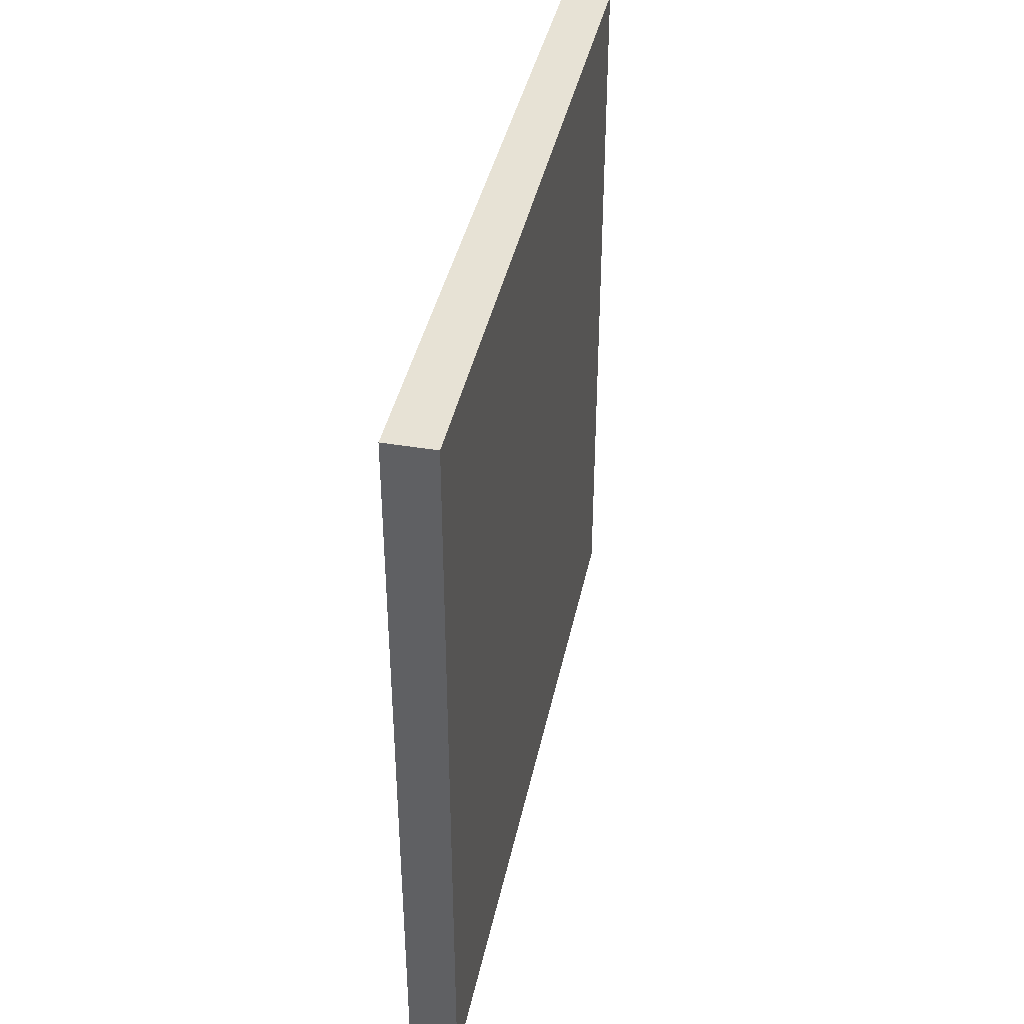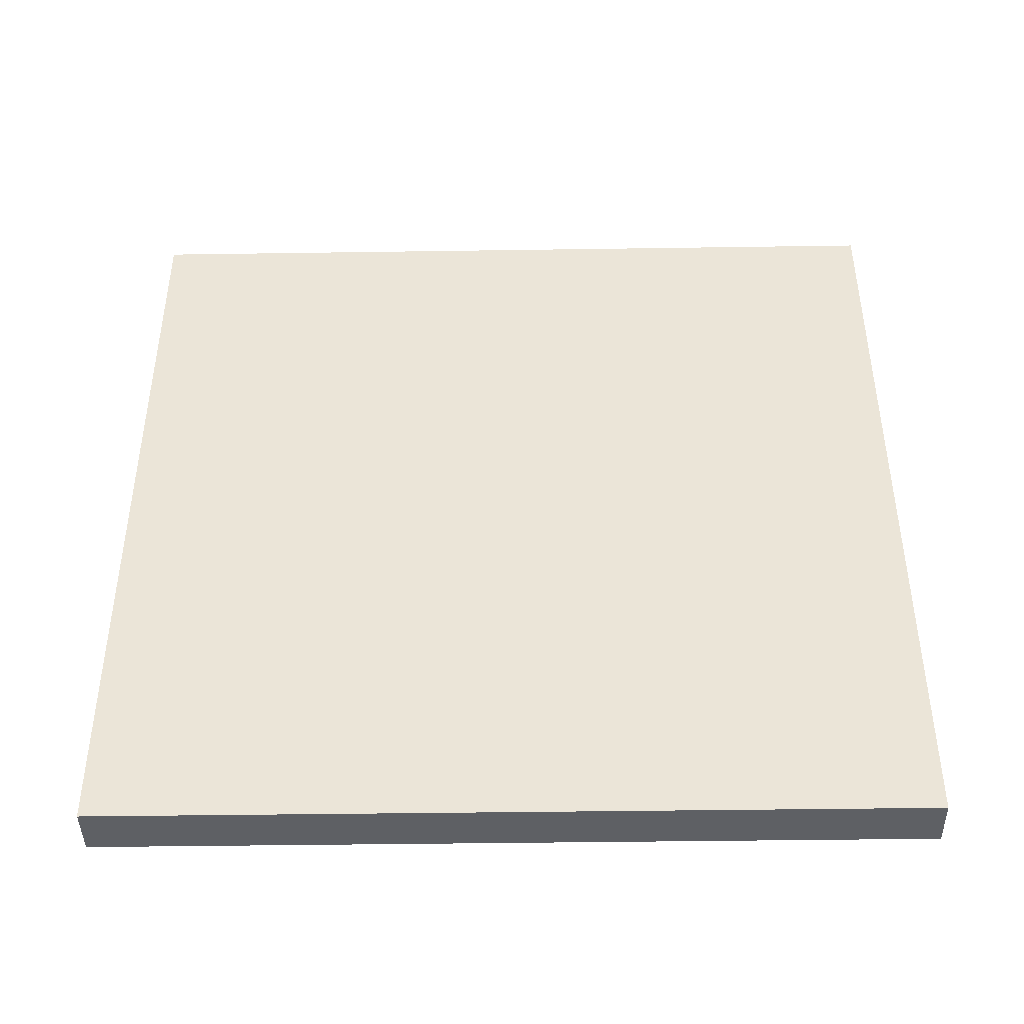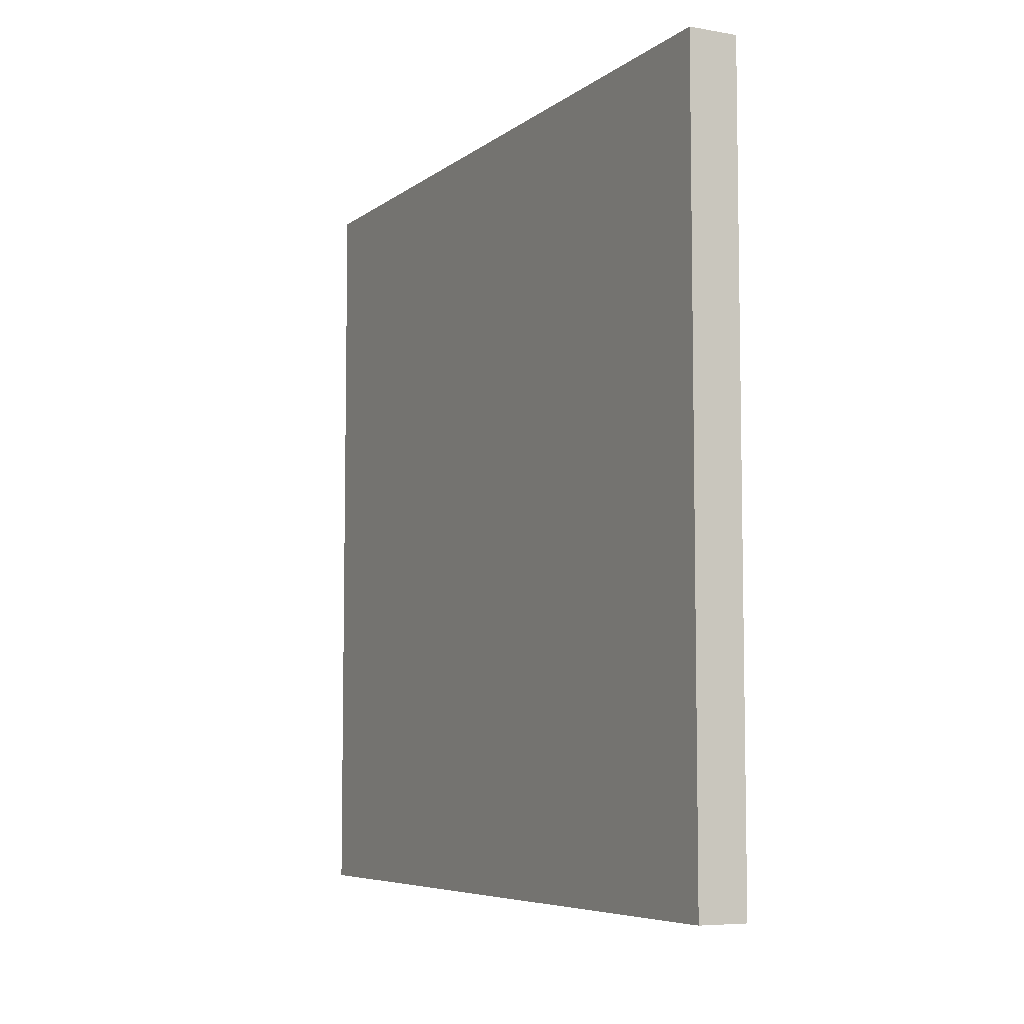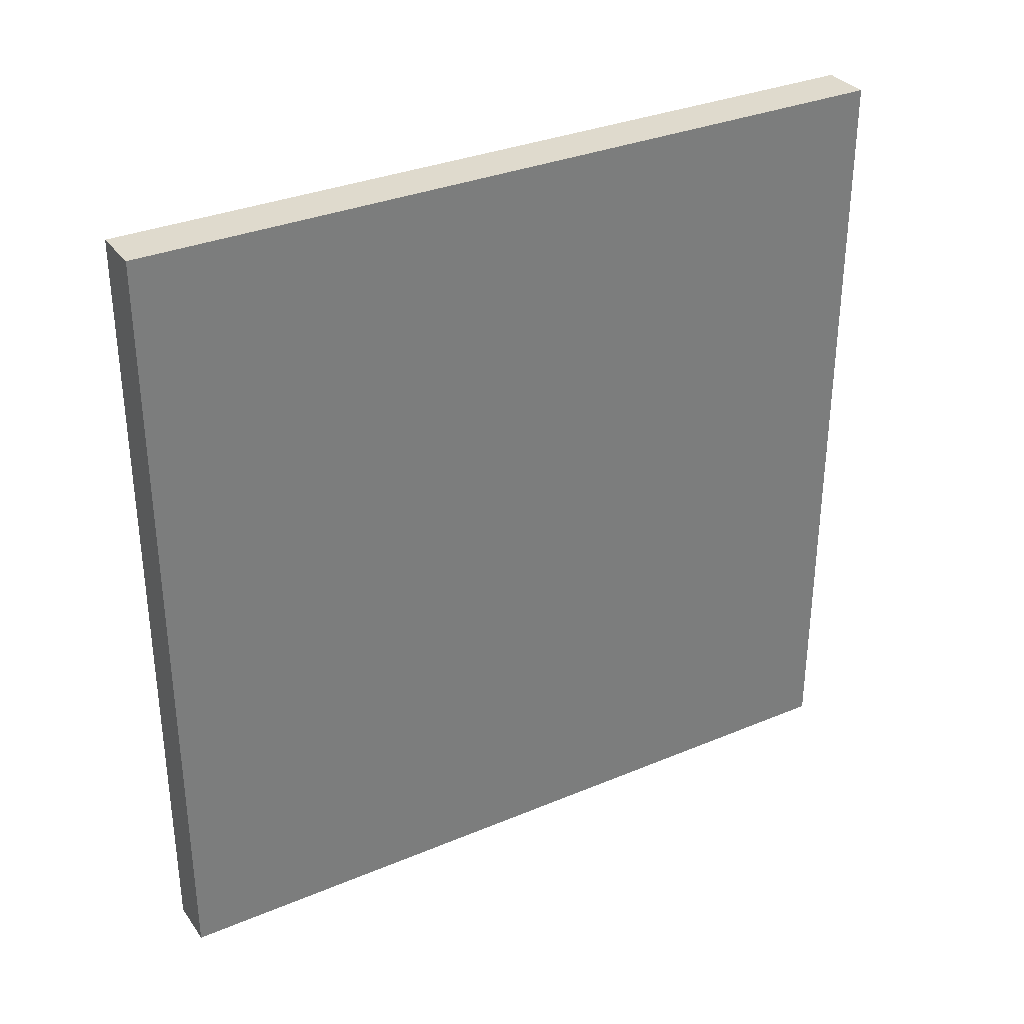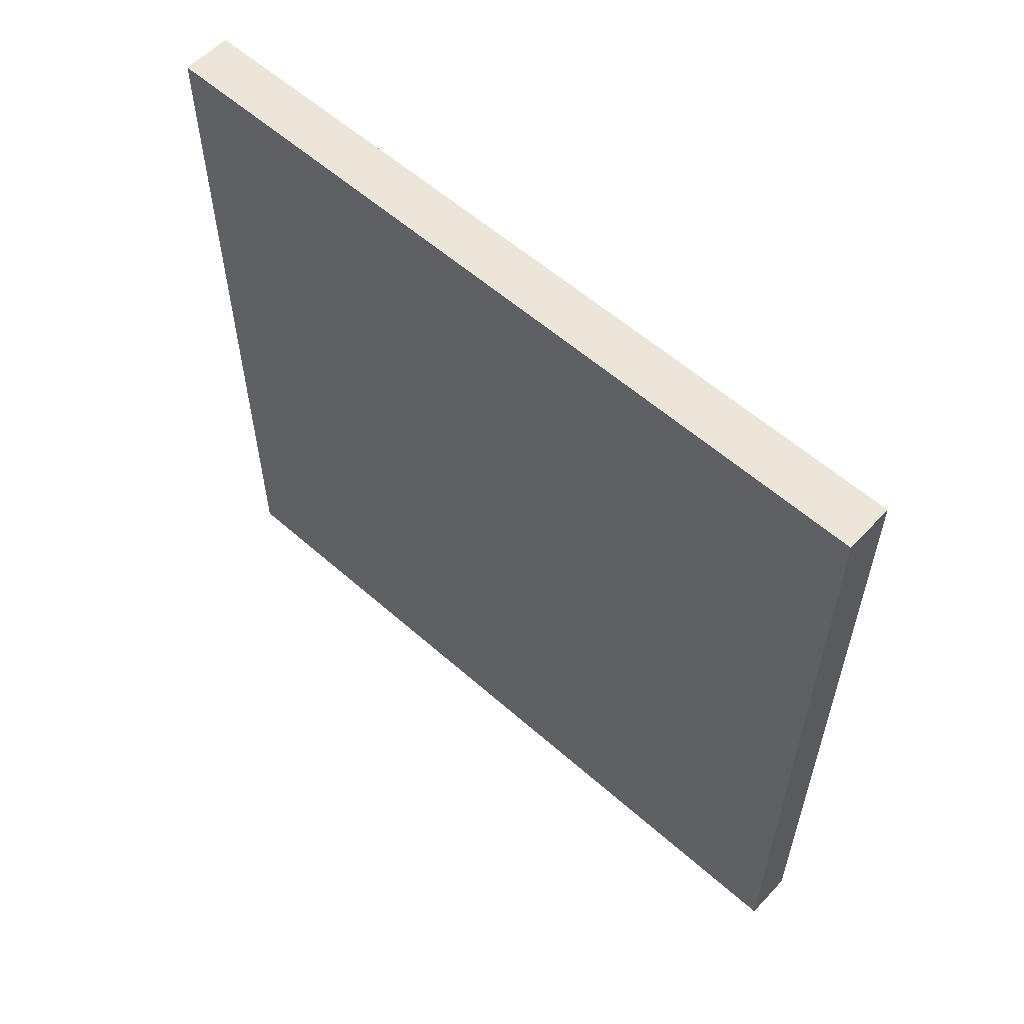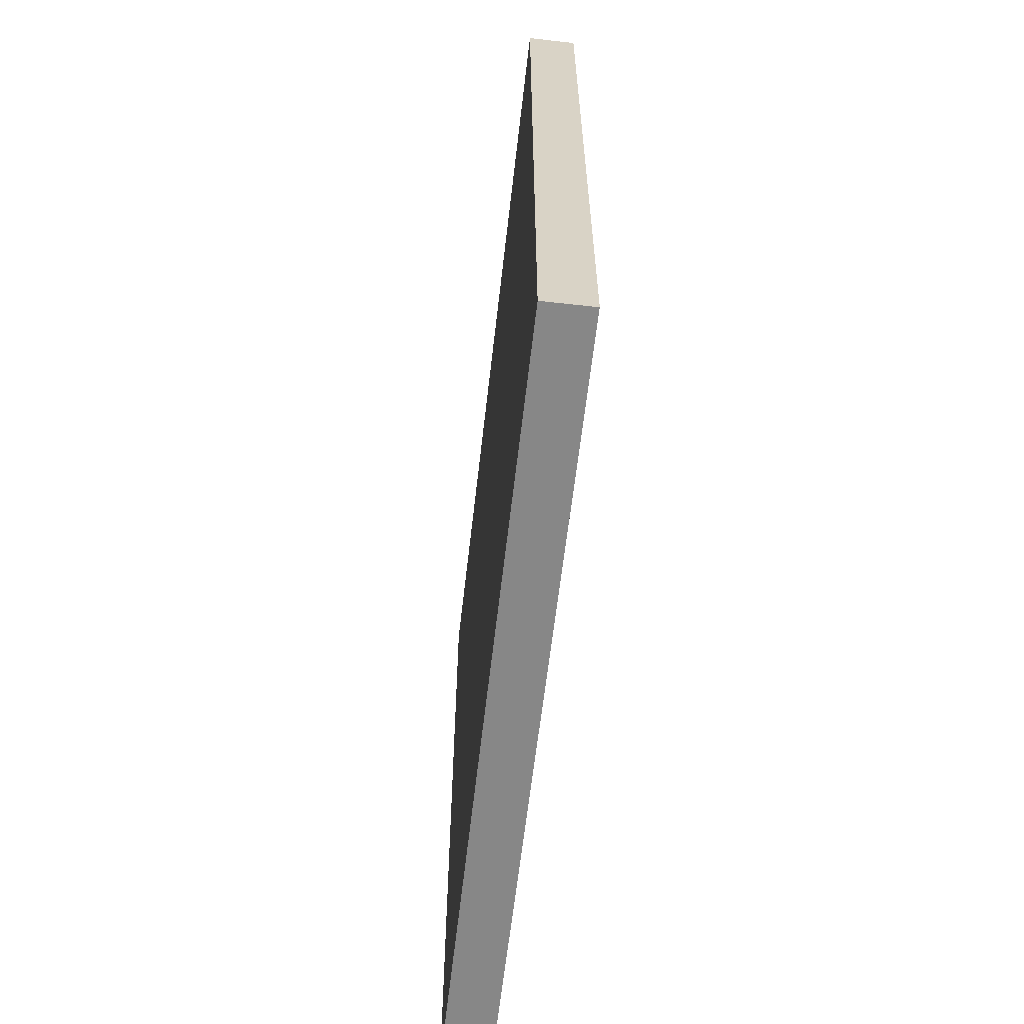
<metadata>
{"format":"obj","ext":"obj","renderer":"f3d","projection":"perspective","resolution":1024,"background":"white","views":[{"elev":40.3,"azim":11.7,"up":"+Z"},{"elev":-43.0,"azim":91.0,"up":"+Y"},{"elev":-6.5,"azim":-27.2,"up":"+Z"},{"elev":32.7,"azim":59.9,"up":"+Z"},{"elev":57.6,"azim":132.5,"up":"+Y"},{"elev":-62.3,"azim":173.5,"up":"+Y"}]}
</metadata>
<code>
o painting
v 0.0298 0.1 0.1
v 0.0298 0.9 0.1
v 0.0298 0.9 0.9
v 0.0298 0.1 0.9
f 1 2 4
f 2 3 4
o canvas
v -0.0202 0.1 0.1
v -0.0202 0.9 0.1
v 0.0298 0.9 0.1
v 0.0298 0.1 0.1
v -0.0202 0.1 0.9
v 0.0298 0.1 0.9
v 0.0298 0.9 0.9
v -0.0202 0.9 0.9
f 5 6 8
f 6 7 8
f 9 10 12
f 10 11 12
f 5 8 9
f 8 10 9
f 7 6 11
f 6 12 11
f 6 5 12
f 5 9 12

</code>
